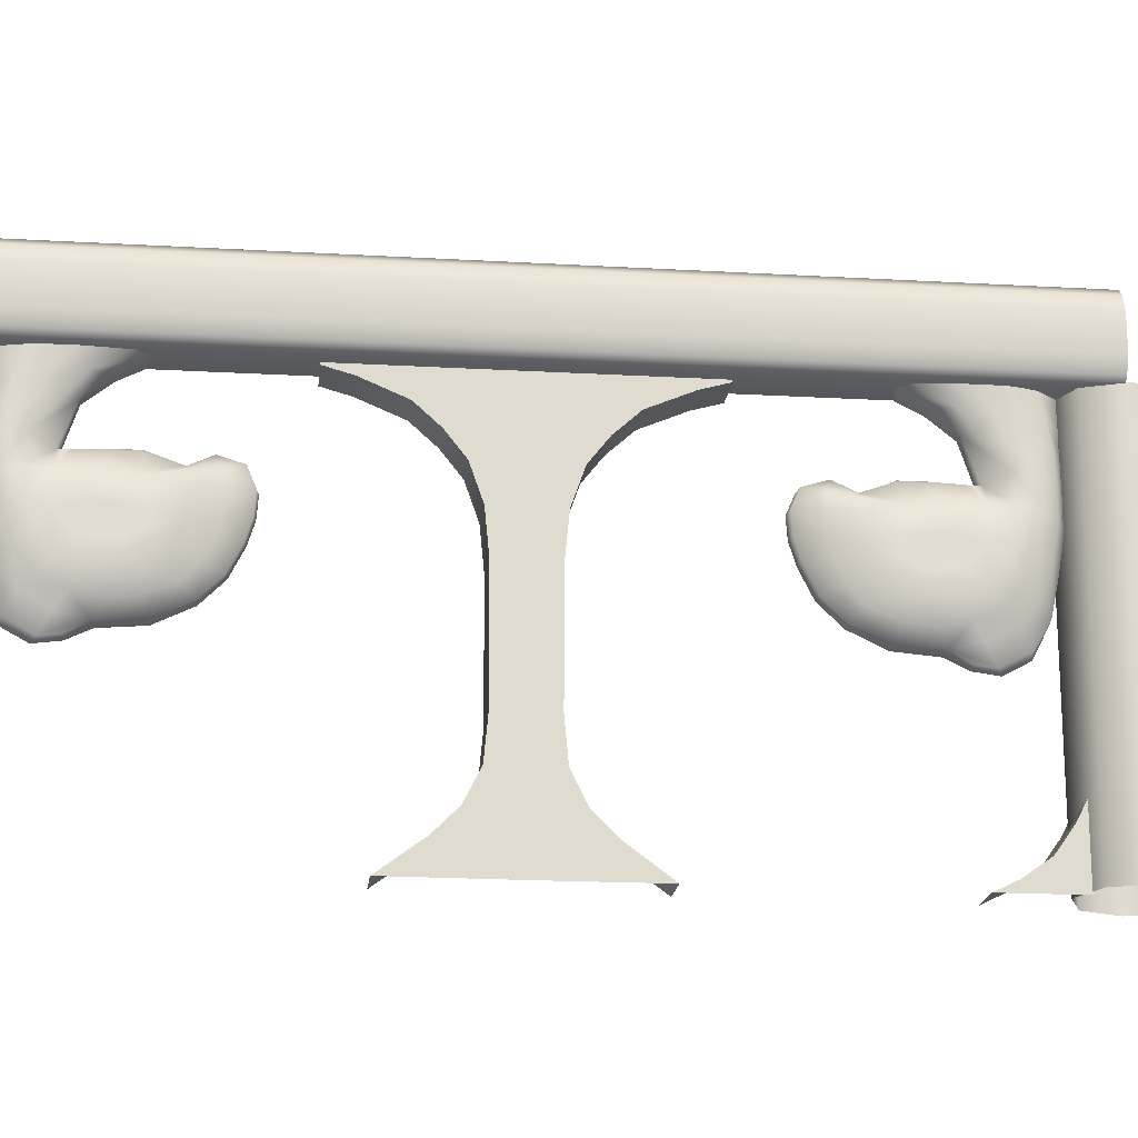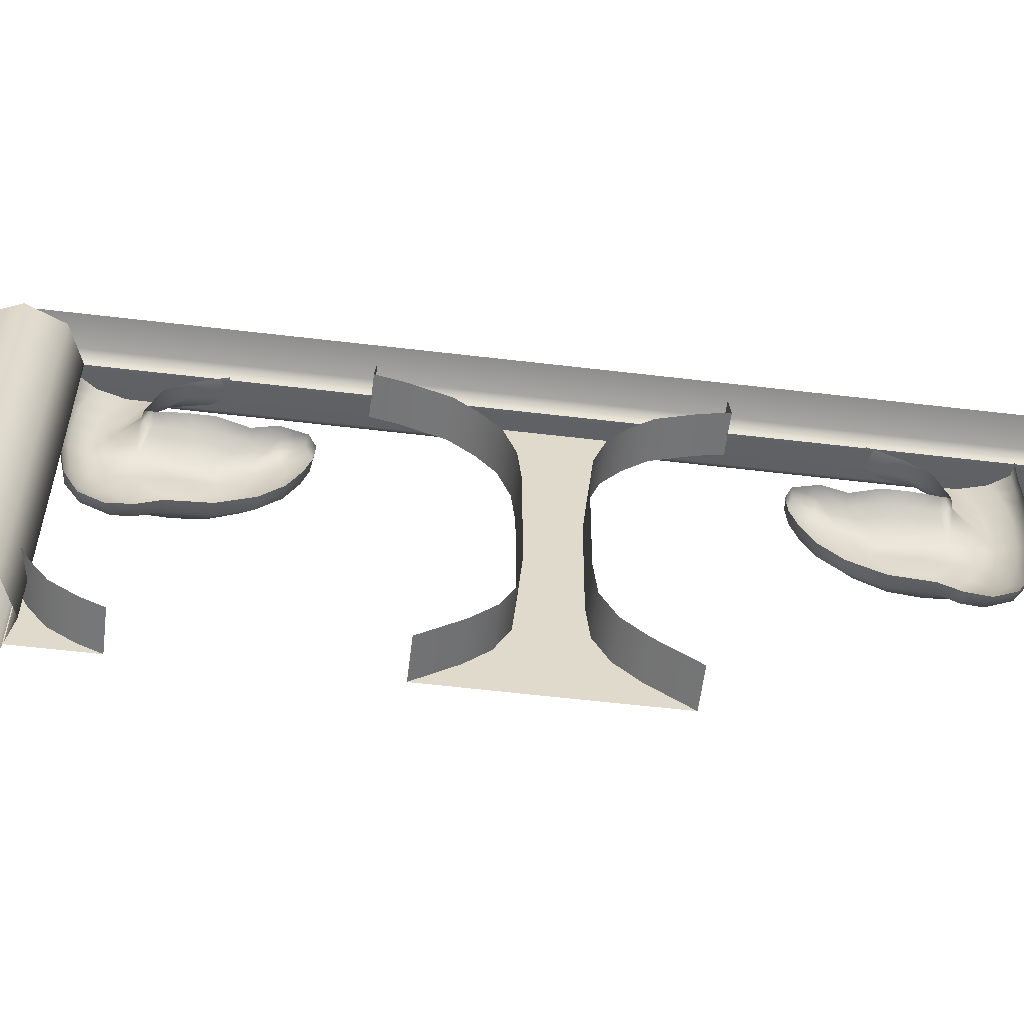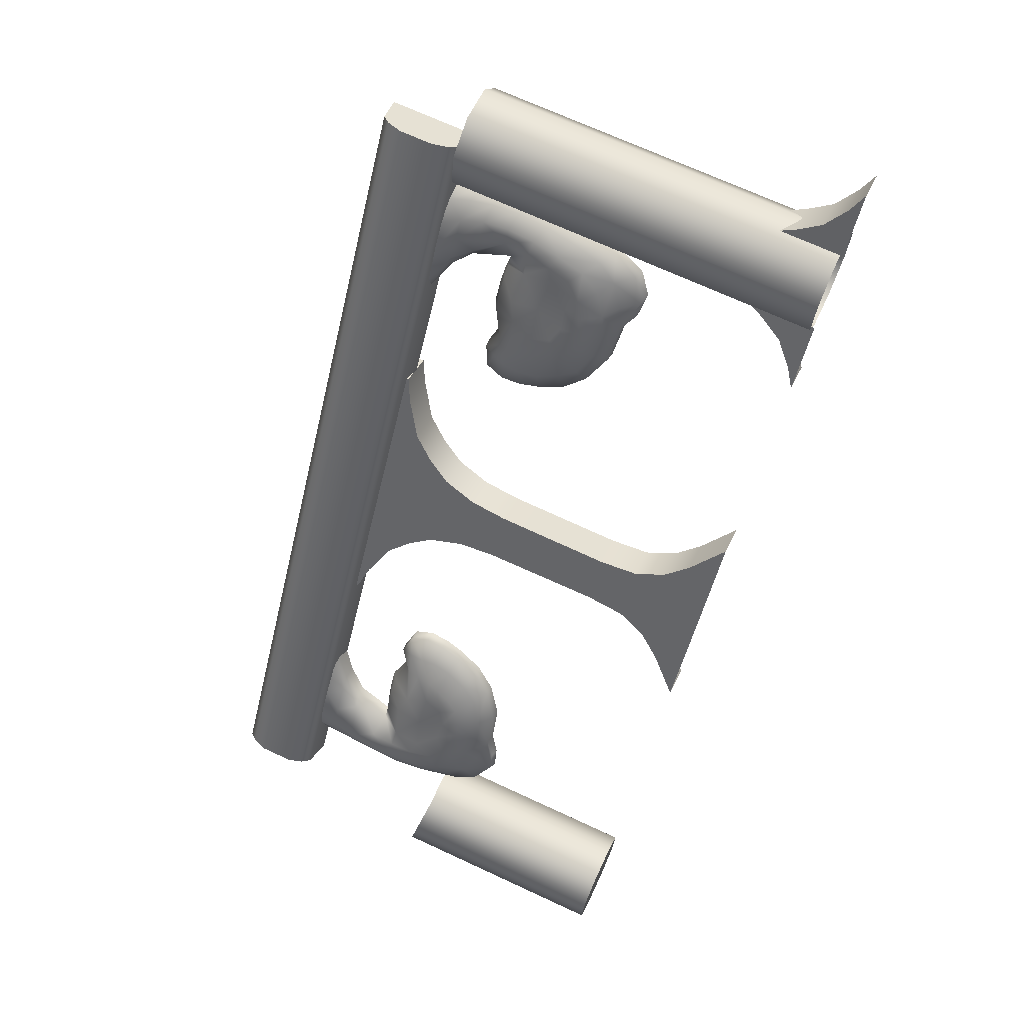
<metadata>
{"format":"obj","ext":"obj","renderer":"f3d","projection":"perspective","resolution":1024,"background":"white","views":[{"elev":-19.0,"azim":-64.4,"up":"+Y"},{"elev":-58.1,"azim":114.9,"up":"+Y"},{"elev":69.9,"azim":-65.1,"up":"+Z"}]}
</metadata>
<code>
g ENV_S09_Broken_Balcony_Piece_01c_MO
v 293.6 121.9 -186.4
v 294 121.9 -186.7
v 293.6 121.5 -187.3
v 293.2 121.5 -187.2
v 293.2 120.9 -187.9
v 292.7 121.4 -187.4
v 293.1 121.9 -186.6
v 292.5 121.9 -187.4
v 293 120.9 -187.7
v 293.1 120 -188.2
v 292.5 120.9 -187.8
v 292.1 120 -188.3
v 292.7 119.9 -188
v 293.2 120 -188
v 292.2 121.4 -187.9
v 292.2 120.8 -188.1
v 291.9 121.4 -188.4
v 292 121.9 -188.2
v 291.8 121.9 -188.9
v 291.8 120.7 -188.6
v 291.8 121.3 -189
v 291.8 120.7 -189.1
v 291.9 121.1 -189.4
v 291.9 121.9 -189.4
v 292.2 121.9 -189.6
v 292.2 121.1 -189.6
v 292.2 120.5 -189.6
v 291.9 120.5 -189.4
v 291.9 119.9 -189.4
v 292.1 119.9 -189.6
v 292.2 119 -189.6
v 291.8 119.9 -189.2
v 291.9 119 -189.4
v 291.7 120 -188.7
v 292 118.1 -189.3
v 292.2 118.1 -189.5
v 292.1 117.1 -189.1
v 292.3 117.1 -189.3
v 292.5 116.4 -189
v 291.7 119.1 -189.1
v 291.7 119.3 -188.6
v 291.8 118.2 -189
v 292 119.3 -188.2
v 291.8 118.5 -188.5
v 292.3 116.5 -188.8
v 292.3 116.9 -188.4
v 292.9 116 -188.5
v 292 117.4 -188.8
v 292.6 116.1 -188.2
v 291.9 117.8 -188.3
v 292 118.7 -188.1
v 292.3 119.3 -187.7
v 292.9 116.2 -187.8
v 293.2 116.4 -187.3
v 293.2 116.1 -188
v 293.5 116.4 -187.5
v 292.7 116.6 -187.9
v 292.6 116.9 -187.5
v 292.2 117.2 -188
v 292.3 117.7 -187.6
v 292.1 118.1 -188
v 292.3 118.5 -187.8
v 292.8 118.7 -187
v 292.6 118 -187.2
v 292.6 117.5 -187.2
v 293 116.8 -187
v 292.8 117.4 -186.8
v 292.9 117.9 -186.7
v 293.1 117.4 -186.4
v 293.4 116.9 -186.4
v 293.8 116.5 -186.4
v 294 116.5 -186.6
v 294.2 116.9 -185.7
v 294.5 116.9 -185.8
v 293.8 117.2 -185.8
v 293.3 117.6 -186
v 294.5 117.4 -185.2
v 294.8 117.5 -185.3
v 293.2 118.1 -186.3
v 293.5 117.9 -185.8
v 294.1 117.7 -185.4
v 294.7 118.1 -184.9
v 295 118.1 -185.1
v 294.2 118.2 -185.2
v 293.6 118.4 -185.6
v 294.8 118.7 -184.8
v 295.1 118.7 -184.9
v 293.3 118.6 -186.1
v 293.1 119.2 -186.4
v 293.7 118.7 -185.6
v 294.3 118.7 -185.1
v 294.8 119.2 -184.7
v 295.1 119.2 -184.9
v 293.8 119.1 -185.5
v 294.2 119.2 -185.1
v 294.7 119.7 -184.9
v 295 119.7 -185
v 294.3 119.6 -185.3
v 294.4 119.9 -185.4
v 294.7 119.9 -185.6
v 293.8 119.4 -185.6
v 294.1 119.6 -185.9
v 294.3 119.7 -186.1
v 293.7 119.9 -186.6
v 293.9 120.1 -186.8
v 293.6 120.1 -187.3
v 293.4 119.9 -187.1
v 293.4 120 -187.7
v 292.8 119.4 -186.9
v 293.1 119.9 -187.5
v 292.9 119.9 -187.8
v 295.6 121.6 -183
v 296.2 121.8 -184.2
v 295.2 121.8 -183.6
v 296.5 121.6 -183.6
v 296.2 121.1 -182.1
v 297.1 121.1 -182.7
v 296.5 120.6 -181.6
v 297.5 120.6 -182.2
v 296.8 119.9 -181.1
v 297.7 119.9 -181.7
v 296.9 119 -180.9
v 297.9 119 -181.5
v 297 118 -180.8
v 297.9 118 -181.4
v 297 114.8 -180.8
v 298 114.8 -181.4
v 297 113.7 -180.9
v 297.9 113.7 -181.5
v 296.7 113 -181.2
v 297.7 113 -181.8
v 296.4 112.3 -181.7
v 297.4 112.3 -182.3
v 296.8 111.5 -183.2
v 295.9 111.5 -182.6
v 295.2 121.8 -183.6
v 296.2 121.8 -184.2
v 296.2 122.3 -184.2
v 295.3 122.3 -183.6
v 295.3 122.3 -183.6
v 295.6 121.6 -183
v 295.2 121.8 -183.6
v 297.4 122.3 -180.2
v 296.2 121.1 -182.1
v 296.5 120.6 -181.6
v 297.4 119 -180.2
v 296.8 119.9 -181.1
v 296.9 119 -180.9
v 297 118 -180.8
v 297 114.8 -180.8
v 297.4 114.8 -180.2
v 297 113.7 -180.9
v 296.7 113 -181.2
v 297.4 111.5 -180.2
v 296.4 112.3 -181.7
v 295.9 111.5 -182.6
v 298 113 -179.1
v 298.4 112.3 -178.6
v 298.9 111.5 -177.7
v 297.8 113.7 -179.5
v 297.8 114.8 -179.6
v 297.8 118 -179.5
v 297.8 119 -179.4
v 298 119.9 -179.2
v 298.3 120.6 -178.8
v 298.6 121.1 -178.2
v 299.2 121.6 -177.3
v 299.5 122.3 -176.7
v 299.6 121.8 -176.7
v 299.2 121.6 -177.3
v 299.6 121.8 -176.7
v 300.5 121.8 -177.3
v 300.1 121.6 -177.9
v 298.6 121.1 -178.2
v 299.6 121.1 -178.8
v 298.3 120.6 -178.8
v 299.2 120.6 -179.3
v 298 119.9 -179.2
v 299 119.9 -179.8
v 297.8 119 -179.4
v 298.8 119 -180
v 297.8 118 -179.5
v 298.7 118 -180.1
v 297.8 114.8 -179.6
v 298.7 114.8 -180.1
v 297.8 113.7 -179.5
v 298.8 113.7 -180.1
v 298 113 -179.1
v 299 113 -179.7
v 298.4 112.3 -178.6
v 299.3 112.3 -179.2
v 298.9 111.5 -177.7
v 299.9 111.5 -178.3
v 299.6 121.8 -176.7
v 299.5 122.3 -176.7
v 300.5 122.3 -177.3
v 300.5 121.8 -177.3
v 305.6 121.8 -169.9
v 305.4 121.8 -171
v 305.4 111.6 -171
v 305.6 111.6 -169.9
v 305 121.8 -169.1
v 305 111.6 -169.1
v 303.9 121.8 -168.9
v 303.9 111.6 -168.9
v 303 121.8 -169.5
v 303 111.6 -169.5
v 302.9 121.8 -170.6
v 302.9 111.6 -170.6
v 303.5 121.8 -171.5
v 303.5 111.6 -171.5
v 304.5 121.8 -171.6
v 304.5 111.6 -171.6
v 305.4 121.8 -171
v 305.4 111.6 -171
v 301.3 121.9 -174
v 302.2 121.5 -173.6
v 301.8 121.9 -174.3
v 301.9 121.5 -173.3
v 302.5 120.9 -173.1
v 301.9 121.4 -172.8
v 301.3 121.9 -173.5
v 301.8 121.9 -172.6
v 302.2 120.9 -172.9
v 302.7 120 -172.8
v 302.1 120.9 -172.5
v 302.4 120 -171.8
v 302.5 119.9 -172.5
v 302.6 120 -173
v 302.1 121.4 -172.2
v 302.2 120.8 -172
v 302.4 121.4 -171.6
v 302.3 121.9 -171.9
v 302.8 121.9 -171.4
v 302.5 120.7 -171.4
v 302.9 121.3 -171.3
v 303 120.7 -171.2
v 303.3 121.1 -171.2
v 303.3 121.9 -171.2
v 303.6 121.9 -171.3
v 303.6 121.1 -171.3
v 303.6 120.5 -171.3
v 303.3 120.5 -171.2
v 303.3 119.9 -171.1
v 303.6 119.9 -171.3
v 303.6 119 -171.3
v 303 119.9 -171.2
v 303.3 119 -171.2
v 302.6 120 -171.4
v 303.2 118.1 -171.3
v 303.5 118.1 -171.4
v 303.1 117.1 -171.5
v 303.4 117.1 -171.6
v 303.2 116.4 -171.9
v 303 119.1 -171.2
v 302.5 119.3 -171.4
v 302.9 118.2 -171.3
v 302.3 119.3 -171.8
v 302.5 118.5 -171.5
v 302.9 116.5 -171.8
v 302.6 116.9 -171.9
v 302.9 116 -172.5
v 302.8 117.4 -171.6
v 302.6 116.1 -172.4
v 302.4 117.8 -171.7
v 302.2 118.7 -171.8
v 302 119.3 -172.3
v 302.3 116.2 -172.8
v 302 116.4 -173.2
v 302.6 116.1 -173
v 302.3 116.4 -173.5
v 302.3 116.6 -172.6
v 301.9 116.9 -172.7
v 302.2 117.2 -172.1
v 301.9 117.7 -172.4
v 302.1 118.1 -172
v 302 118.5 -172.2
v 301.5 118.7 -173
v 301.7 118 -172.8
v 301.6 117.5 -172.8
v 301.6 116.8 -173.2
v 301.4 117.4 -173.2
v 301.4 117.9 -173.3
v 301.1 117.4 -173.6
v 301.2 116.9 -173.9
v 301.4 116.5 -174.2
v 301.7 116.5 -174.4
v 301 116.9 -174.9
v 301.2 116.9 -175.1
v 300.9 117.2 -174.5
v 300.9 117.6 -174
v 300.7 117.4 -175.4
v 300.9 117.5 -175.6
v 301.1 118.1 -173.7
v 300.8 117.9 -174.2
v 300.7 117.7 -174.9
v 300.5 118.1 -175.7
v 300.8 118.1 -175.9
v 300.5 118.2 -175.1
v 300.7 118.4 -174.4
v 300.4 118.7 -175.8
v 300.7 118.7 -176
v 301 118.6 -173.9
v 301.2 119.2 -173.6
v 300.7 118.7 -174.5
v 300.5 118.7 -175.2
v 300.4 119.2 -175.8
v 300.7 119.2 -176.1
v 300.7 119.1 -174.6
v 300.5 119.2 -175.2
v 300.5 119.7 -175.7
v 300.8 119.7 -175.9
v 300.6 119.6 -175.1
v 300.8 119.9 -175.2
v 301.1 119.9 -175.3
v 300.8 119.4 -174.5
v 301.1 119.6 -174.7
v 301.4 119.7 -174.8
v 301.5 119.9 -174
v 301.9 120.1 -174.1
v 302.2 120.1 -173.6
v 301.9 119.9 -173.5
v 302.4 120 -173.3
v 301.5 119.4 -173.1
v 302.1 119.9 -173.1
v 302.3 119.9 -172.8
v 303.1 111.5 -170.9
v 302.1 111.5 -172.6
v 302.4 111.8 -172.1
v 302.7 112.3 -171.5
v 303 112.9 -171.1
v 303.1 113.5 -170.9
v 303 111.5 -173.2
v 302.4 111.8 -172.1
v 302.1 111.5 -172.6
v 303.3 111.8 -172.7
v 303.7 112.3 -172.1
v 302.7 112.3 -171.5
v 303.9 112.9 -171.7
v 303 112.9 -171.1
v 304.1 113.5 -171.5
v 303.1 113.5 -170.9
v 304.2 121.8 -170.3
v 291.5 121.8 -190.7
v 290.8 121.9 -190.2
v 303.5 121.9 -169.8
v 303.3 122.1 -169.7
v 290.6 122.1 -190.1
v 290.4 122.5 -190
v 303.2 122.5 -169.6
v 290.4 123.4 -190
v 303.2 123.4 -169.6
v 290.6 123.8 -190.1
v 303.3 123.8 -169.7
v 290.8 124.1 -190.2
v 303.5 124.1 -169.8
v 291.5 124.2 -190.7
v 304.2 124.2 -170.3
v 303.5 124.1 -169.8
v 304.2 124.2 -170.3
v 304.2 123 -170.3
v 303.3 123.8 -169.7
v 303.2 123.4 -169.6
v 303.2 122.5 -169.6
v 303.3 122.1 -169.7
v 303.5 121.9 -169.8
v 304.2 121.8 -170.3
v 291.5 121.8 -190.7
v 291.5 123 -190.7
v 290.8 121.9 -190.2
v 290.6 122.1 -190.1
v 290.4 122.5 -190
v 290.4 123.4 -190
v 290.6 123.8 -190.1
v 290.8 124.1 -190.2
v 291.5 124.2 -190.7
v 304.3 111.5 -169.1
v 305 111.8 -167.8
v 305.2 111.5 -167.3
v 304.6 112.3 -168.4
v 304.4 112.9 -168.8
v 304.3 113.5 -169.1
v 306.2 111.5 -167.9
v 305.2 111.5 -167.3
v 305 111.8 -167.8
v 305.9 111.8 -168.4
v 305.6 112.3 -169
v 304.6 112.3 -168.4
v 305.4 112.9 -169.4
v 304.4 112.9 -168.8
v 305.2 113.5 -169.6
v 304.3 113.5 -169.1
v 291.7 117.5 -191.9
v 291.7 111.5 -191.9
v 292.6 111.5 -191.2
v 292.6 117.2 -191.2
v 292.7 117.3 -190.1
v 292.7 111.5 -190.1
v 292 111.5 -189.3
v 292 117.5 -189.3
v 290.9 111.5 -189.2
v 290.9 117.5 -189.2
v 290.1 111.5 -189.9
v 290.1 117.6 -189.9
v 290.7 117.6 -191.8
v 291.7 111.5 -191.9
v 291.7 117.5 -191.9
v 290.7 111.5 -191.8
v 290 117.7 -190.9
v 290 111.5 -190.9
v 290.1 117.6 -189.9
v 290.1 111.5 -189.9
v 292.7 117.3 -190.1
v 291.3 117.6 -190.5
v 292.6 117.2 -191.2
v 292 117.5 -189.3
v 290.9 117.5 -189.2
v 290.1 117.6 -189.9
v 290 117.7 -190.9
v 290.7 117.6 -191.8
v 291.7 117.5 -191.9
v 292.6 117.2 -191.2
v 291.3 111.5 -190.5
v 292.7 111.5 -190.1
v 292.6 111.5 -191.2
v 291.7 111.5 -191.9
v 292 111.5 -189.3
v 290.7 111.5 -191.8
v 290.9 111.5 -189.2
v 290 111.5 -190.9
v 290.1 111.5 -189.9
v 304.2 121.8 -170.3
v 303.9 121.8 -168.9
v 303 121.8 -169.5
v 302.9 121.8 -170.6
v 305 121.8 -169.1
v 303.5 121.8 -171.5
v 305.6 121.8 -169.9
v 304.5 121.8 -171.6
v 305.4 121.8 -171
g ENV_S09_Broken_Balcony_Piece_01c_MO_0
f 3 2 1
f 4 3 1
f 5 3 4
f 6 4 1
f 7 6 1
f 7 8 6
f 9 5 4
f 10 5 9
f 6 11 4
f 11 9 4
f 11 12 9
f 13 10 9
f 12 13 9
f 14 10 13
f 8 15 6
f 6 15 11
f 11 16 12
f 15 16 11
f 17 15 8
f 18 17 8
f 18 19 17
f 20 16 15
f 12 16 20
f 17 20 15
f 19 21 17
f 20 17 22
f 17 21 22
f 23 21 19
f 24 23 19
f 24 25 23
f 25 26 23
f 23 26 27
f 23 28 21
f 28 23 27
f 28 22 21
f 28 27 29
f 28 29 22
f 27 30 29
f 29 30 31
f 20 22 32
f 29 32 22
f 33 29 31
f 29 33 32
f 34 20 32
f 34 12 20
f 35 33 31
f 36 35 31
f 37 35 36
f 38 37 36
f 38 39 37
f 33 40 32
f 34 32 40
f 33 35 40
f 34 41 12
f 41 34 40
f 35 42 40
f 35 37 42
f 41 43 12
f 12 43 13
f 41 40 44
f 40 42 44
f 41 44 43
f 39 45 37
f 45 46 37
f 39 47 45
f 37 48 42
f 44 42 48
f 46 48 37
f 47 49 45
f 45 49 46
f 50 44 48
f 50 48 46
f 44 51 43
f 44 50 51
f 43 52 13
f 43 51 52
f 49 47 53
f 49 53 54
f 54 53 55
f 47 55 53
f 56 54 55
f 49 57 46
f 57 49 54
f 46 57 58
f 58 57 54
f 59 50 46
f 59 46 58
f 59 60 50
f 59 58 60
f 50 61 51
f 60 61 50
f 51 61 62
f 61 60 62
f 51 62 52
f 62 63 52
f 60 64 62
f 64 63 62
f 58 65 60
f 60 65 64
f 58 66 65
f 66 58 54
f 65 67 64
f 66 67 65
f 67 68 64
f 68 63 64
f 69 67 66
f 67 69 68
f 66 54 70
f 70 69 66
f 54 71 70
f 54 56 71
f 56 72 71
f 73 71 72
f 70 71 73
f 74 73 72
f 70 75 69
f 75 70 73
f 69 76 68
f 75 76 69
f 73 74 77
f 74 78 77
f 76 79 68
f 79 63 68
f 80 76 75
f 80 79 76
f 75 73 81
f 73 77 81
f 81 80 75
f 82 77 78
f 81 77 82
f 83 82 78
f 81 84 80
f 84 81 82
f 80 85 79
f 84 85 80
f 82 83 86
f 83 87 86
f 85 88 79
f 88 63 79
f 89 63 88
f 90 85 84
f 90 88 85
f 84 82 91
f 82 86 91
f 91 90 84
f 92 86 87
f 91 86 92
f 93 92 87
f 90 94 88
f 88 94 89
f 91 95 90
f 95 91 92
f 95 94 90
f 96 92 93
f 95 92 96
f 97 96 93
f 94 95 98
f 98 95 96
f 96 97 99
f 99 98 96
f 97 100 99
f 101 94 98
f 101 98 99
f 94 101 89
f 102 99 100
f 102 101 99
f 89 101 102
f 103 102 100
f 104 102 103
f 104 89 102
f 105 104 103
f 105 106 104
f 106 107 104
f 104 107 89
f 106 108 107
f 107 109 89
f 109 63 89
f 52 63 109
f 108 110 107
f 107 110 109
f 108 14 110
f 111 52 109
f 110 111 109
f 14 111 110
f 111 13 52
f 111 14 13
f 114 113 112
f 113 115 112
f 112 115 116
f 115 117 116
f 116 117 118
f 117 119 118
f 118 119 120
f 119 121 120
f 120 121 122
f 121 123 122
f 122 123 124
f 123 125 124
f 124 125 126
f 125 127 126
f 126 127 128
f 127 129 128
f 128 129 130
f 129 131 130
f 130 131 132
f 131 133 132
f 132 133 134
f 135 132 134
f 138 137 136
f 139 138 136
f 142 141 140
f 143 140 141
f 144 143 141
f 145 143 144
f 146 143 145
f 147 146 145
f 147 148 146
f 148 149 146
f 149 150 146
f 150 151 146
f 150 152 151
f 151 152 153
f 154 151 153
f 155 154 153
f 156 154 155
f 151 154 157
f 154 158 157
f 154 159 158
f 160 151 157
f 160 161 151
f 151 161 146
f 161 162 146
f 162 163 146
f 163 164 146
f 146 164 165
f 143 146 165
f 143 165 166
f 143 166 167
f 168 143 167
f 167 169 168
f 172 171 170
f 173 172 170
f 173 170 174
f 175 173 174
f 175 174 176
f 177 175 176
f 177 176 178
f 179 177 178
f 179 178 180
f 181 179 180
f 181 180 182
f 183 181 182
f 183 182 184
f 185 183 184
f 185 184 186
f 187 185 186
f 187 186 188
f 189 187 188
f 189 188 190
f 191 189 190
f 191 190 192
f 193 191 192
f 196 195 194
f 197 196 194
f 200 199 198
f 201 200 198
f 198 202 201
f 202 203 201
f 203 202 204
f 205 203 204
f 205 204 206
f 207 205 206
f 207 206 208
f 209 207 208
f 209 208 210
f 211 209 210
f 211 210 212
f 213 211 212
f 213 212 214
f 215 213 214
f 218 217 216
f 217 219 216
f 217 220 219
f 219 221 216
f 221 222 216
f 223 222 221
f 220 224 219
f 220 225 224
f 226 221 219
f 224 226 219
f 227 226 224
f 225 228 224
f 228 227 224
f 225 229 228
f 230 223 221
f 230 221 226
f 231 226 227
f 231 230 226
f 230 232 223
f 232 233 223
f 234 233 232
f 231 235 230
f 231 227 235
f 235 232 230
f 236 234 232
f 232 235 237
f 236 232 237
f 236 238 234
f 238 239 234
f 240 239 238
f 241 240 238
f 241 238 242
f 243 238 236
f 238 243 242
f 237 243 236
f 242 243 244
f 244 243 237
f 245 242 244
f 245 244 246
f 237 235 247
f 247 244 237
f 244 248 246
f 248 244 247
f 235 249 247
f 227 249 235
f 248 250 246
f 250 251 246
f 250 252 251
f 252 253 251
f 254 253 252
f 255 248 247
f 247 249 255
f 250 248 255
f 256 249 227
f 249 256 255
f 257 250 255
f 252 250 257
f 258 256 227
f 258 227 228
f 255 256 259
f 257 255 259
f 259 256 258
f 260 254 252
f 261 260 252
f 262 254 260
f 263 252 257
f 257 259 263
f 263 261 252
f 264 262 260
f 264 260 261
f 259 265 263
f 263 265 261
f 266 259 258
f 265 259 266
f 267 258 228
f 266 258 267
f 262 264 268
f 268 264 269
f 268 269 270
f 270 262 268
f 269 271 270
f 272 264 261
f 264 272 269
f 272 261 273
f 272 273 269
f 265 274 261
f 261 274 273
f 275 274 265
f 273 274 275
f 276 265 266
f 276 275 265
f 276 266 277
f 275 276 277
f 277 266 267
f 278 277 267
f 279 275 277
f 278 279 277
f 280 273 275
f 280 275 279
f 281 273 280
f 273 281 269
f 282 280 279
f 282 281 280
f 283 282 279
f 278 283 279
f 282 284 281
f 284 282 283
f 269 281 285
f 284 285 281
f 286 269 285
f 271 269 286
f 287 271 286
f 286 288 287
f 286 285 288
f 288 289 287
f 290 285 284
f 285 290 288
f 291 284 283
f 291 290 284
f 289 288 292
f 293 289 292
f 294 291 283
f 278 294 283
f 291 295 290
f 294 295 291
f 288 290 296
f 292 288 296
f 295 296 290
f 292 297 293
f 292 296 297
f 297 298 293
f 299 296 295
f 296 299 297
f 300 295 294
f 300 299 295
f 298 297 301
f 302 298 301
f 303 300 294
f 278 303 294
f 278 304 303
f 300 305 299
f 303 305 300
f 297 299 306
f 301 297 306
f 305 306 299
f 301 307 302
f 301 306 307
f 307 308 302
f 309 305 303
f 309 303 304
f 310 306 305
f 306 310 307
f 309 310 305
f 307 311 308
f 307 310 311
f 311 312 308
f 310 309 313
f 310 313 311
f 312 311 314
f 313 314 311
f 315 312 314
f 309 316 313
f 313 316 314
f 316 309 304
f 314 317 315
f 316 317 314
f 316 304 317
f 317 318 315
f 317 319 318
f 304 319 317
f 319 320 318
f 321 320 319
f 322 321 319
f 322 319 304
f 323 321 322
f 324 322 304
f 278 324 304
f 278 267 324
f 325 323 322
f 325 322 324
f 229 323 325
f 267 326 324
f 326 325 324
f 326 229 325
f 228 326 267
f 229 326 228
f 329 328 327
f 330 329 327
f 330 327 331
f 331 327 332
f 335 334 333
f 334 336 333
f 337 336 334
f 338 337 334
f 339 337 338
f 340 339 338
f 341 339 340
f 342 341 340
f 345 344 343
f 346 345 343
f 346 347 345
f 347 348 345
f 349 348 347
f 350 349 347
f 351 349 350
f 352 351 350
f 353 351 352
f 354 353 352
f 355 353 354
f 356 355 354
f 357 355 356
f 358 357 356
f 361 360 359
f 361 359 362
f 361 362 363
f 361 363 364
f 361 364 365
f 361 365 366
f 361 366 367
f 370 369 368
f 370 371 369
f 371 372 369
f 372 373 369
f 373 374 369
f 374 375 369
f 375 376 369
f 379 378 377
f 378 380 377
f 377 380 381
f 377 381 382
f 385 384 383
f 386 385 383
f 386 387 385
f 387 388 385
f 387 389 388
f 389 390 388
f 389 391 390
f 391 392 390
f 395 394 393
f 396 395 393
f 396 397 395
f 397 398 395
f 399 398 397
f 400 399 397
f 401 399 400
f 402 401 400
f 403 401 402
f 404 403 402
f 407 406 405
f 406 408 405
f 405 408 409
f 408 410 409
f 409 410 411
f 410 412 411
f 415 414 413
f 413 414 416
f 416 414 417
f 417 414 418
f 418 414 419
f 419 414 420
f 420 414 421
f 421 414 422
f 425 424 423
f 426 425 423
f 424 427 423
f 428 426 423
f 427 429 423
f 430 428 423
f 429 431 423
f 431 430 423
f 434 433 432
f 435 434 432
f 433 436 432
f 437 435 432
f 436 438 432
f 439 437 432
f 438 440 432
f 440 439 432

</code>
